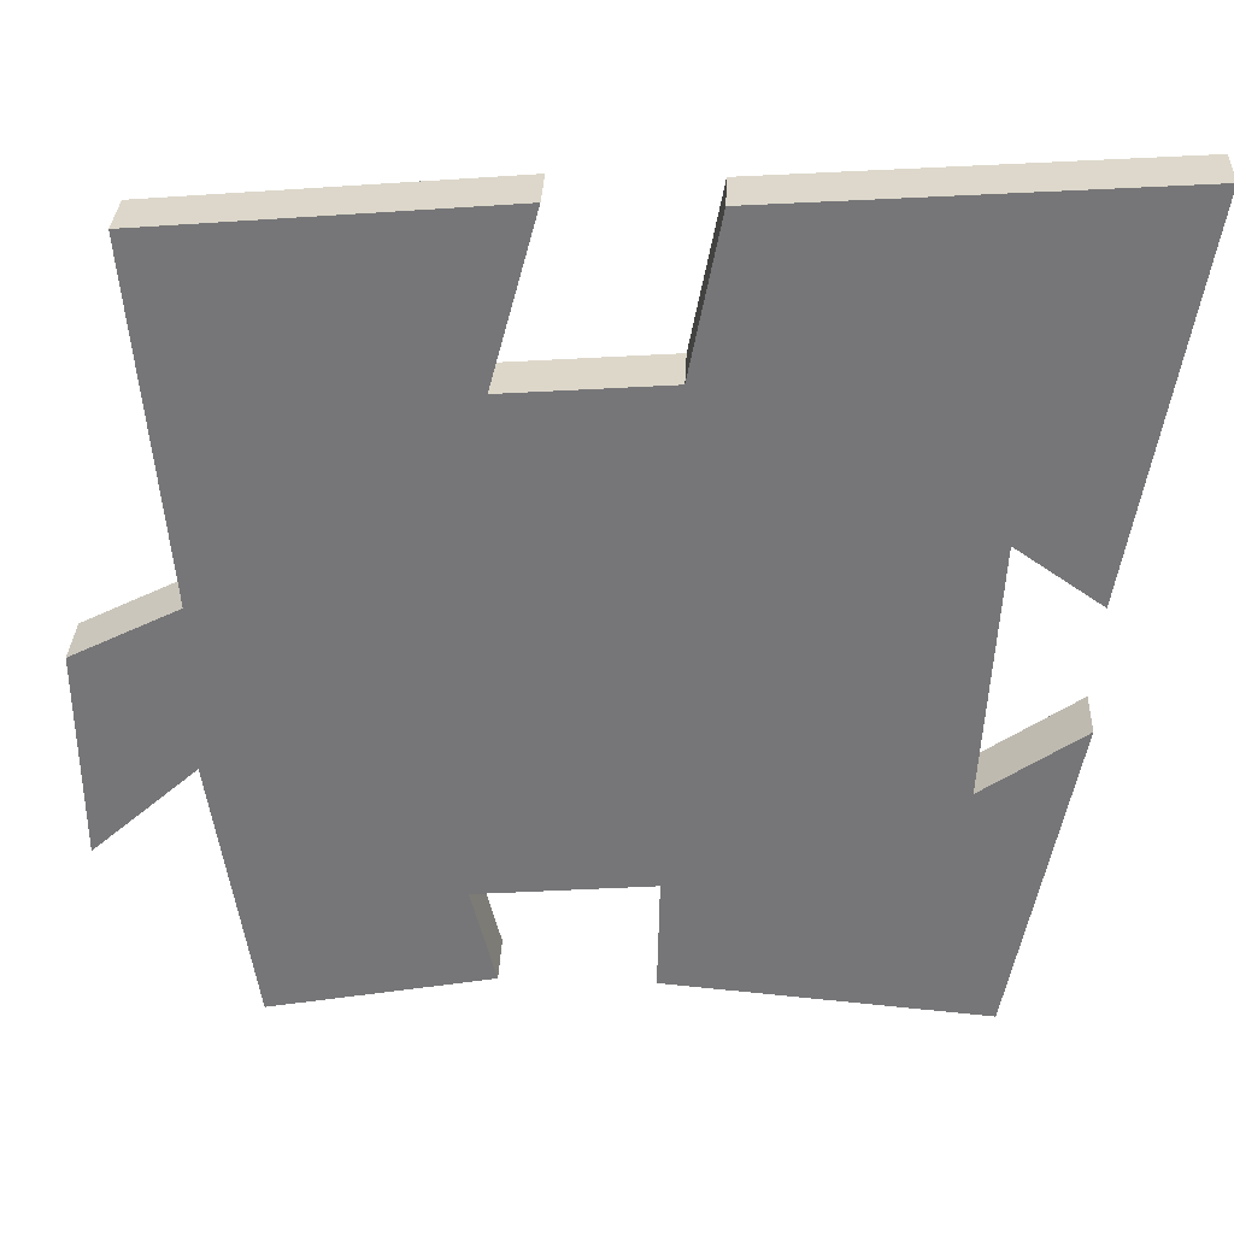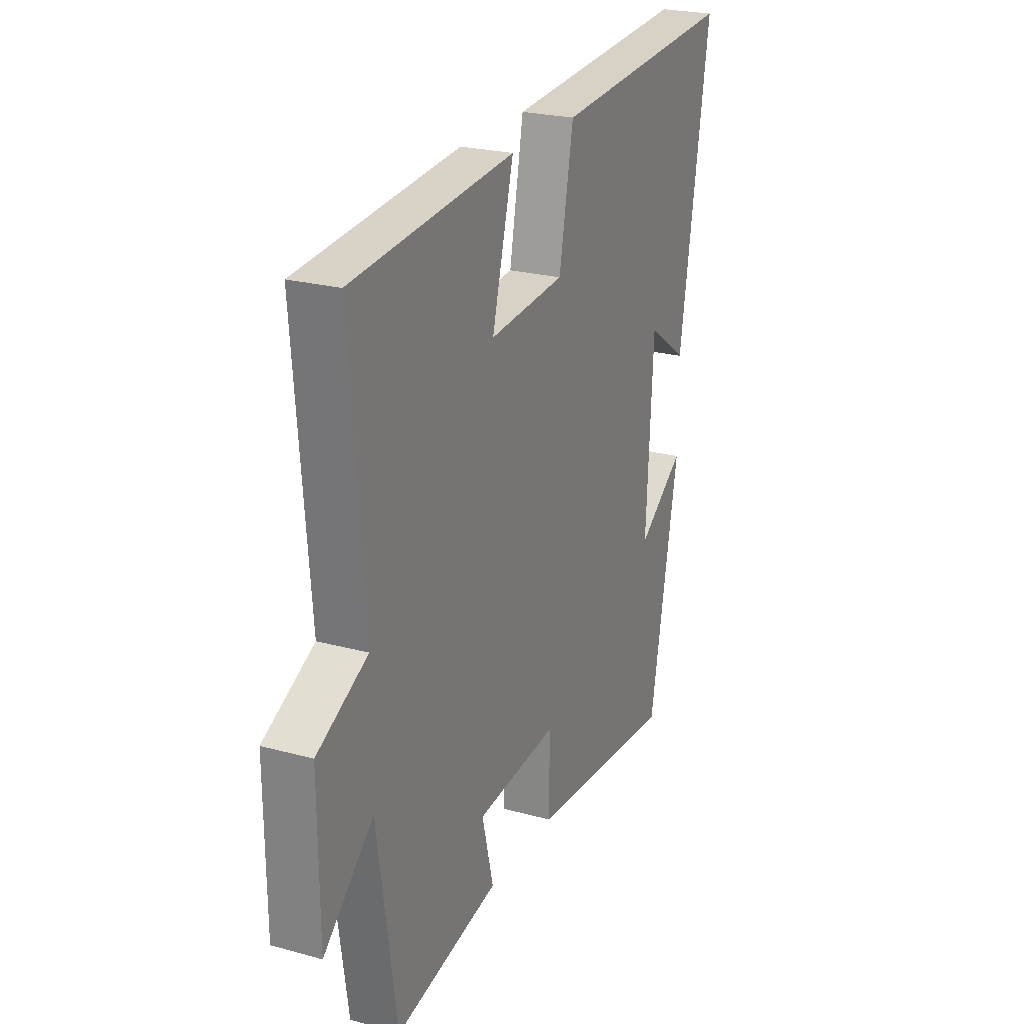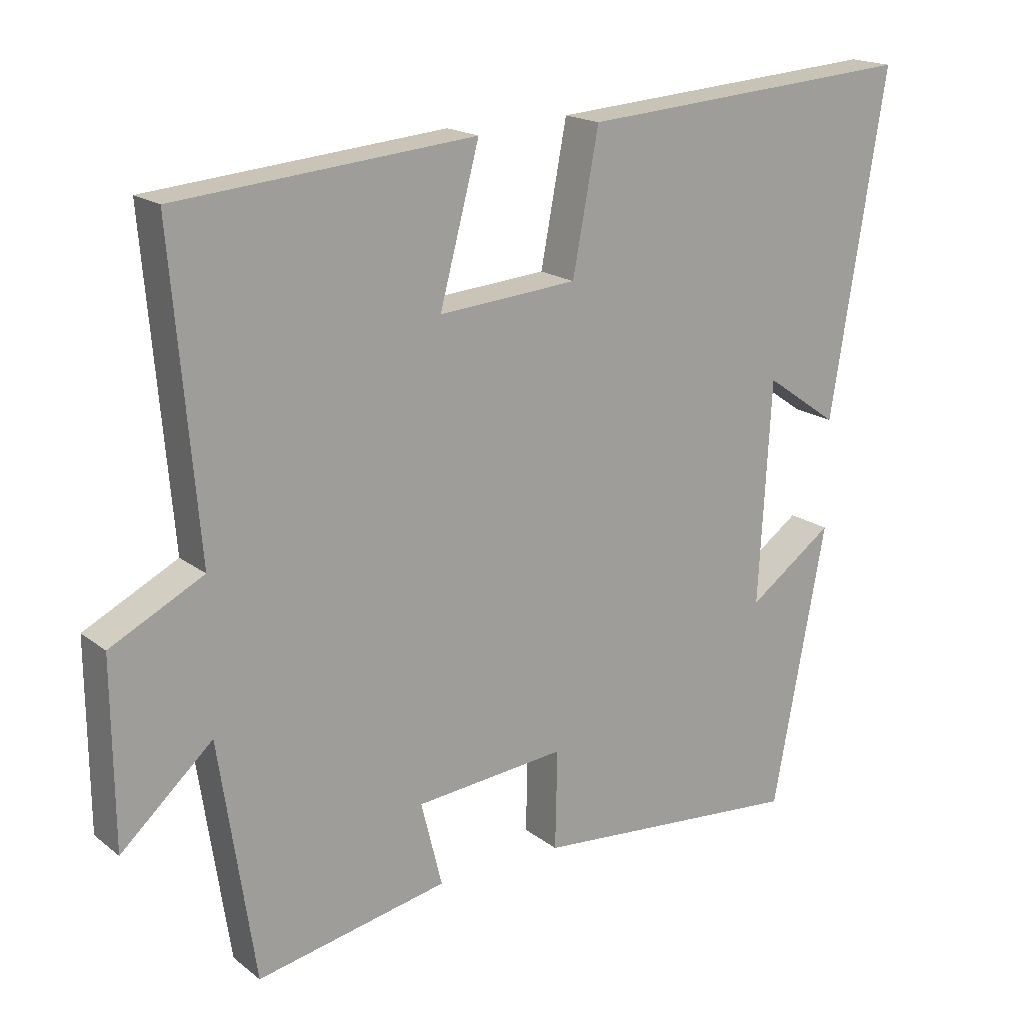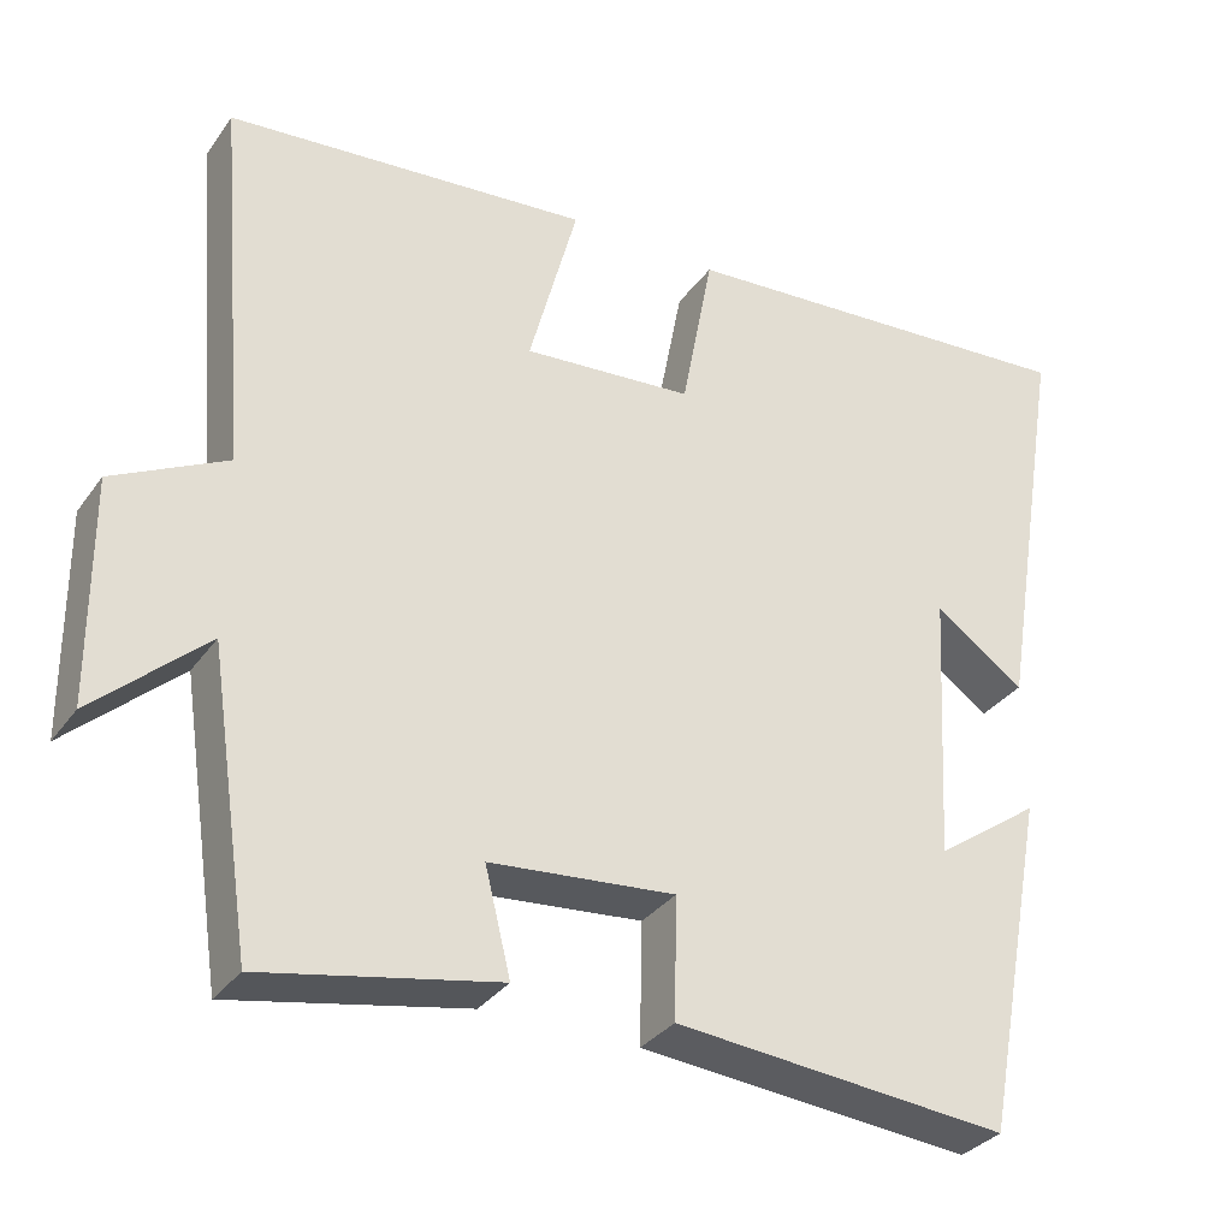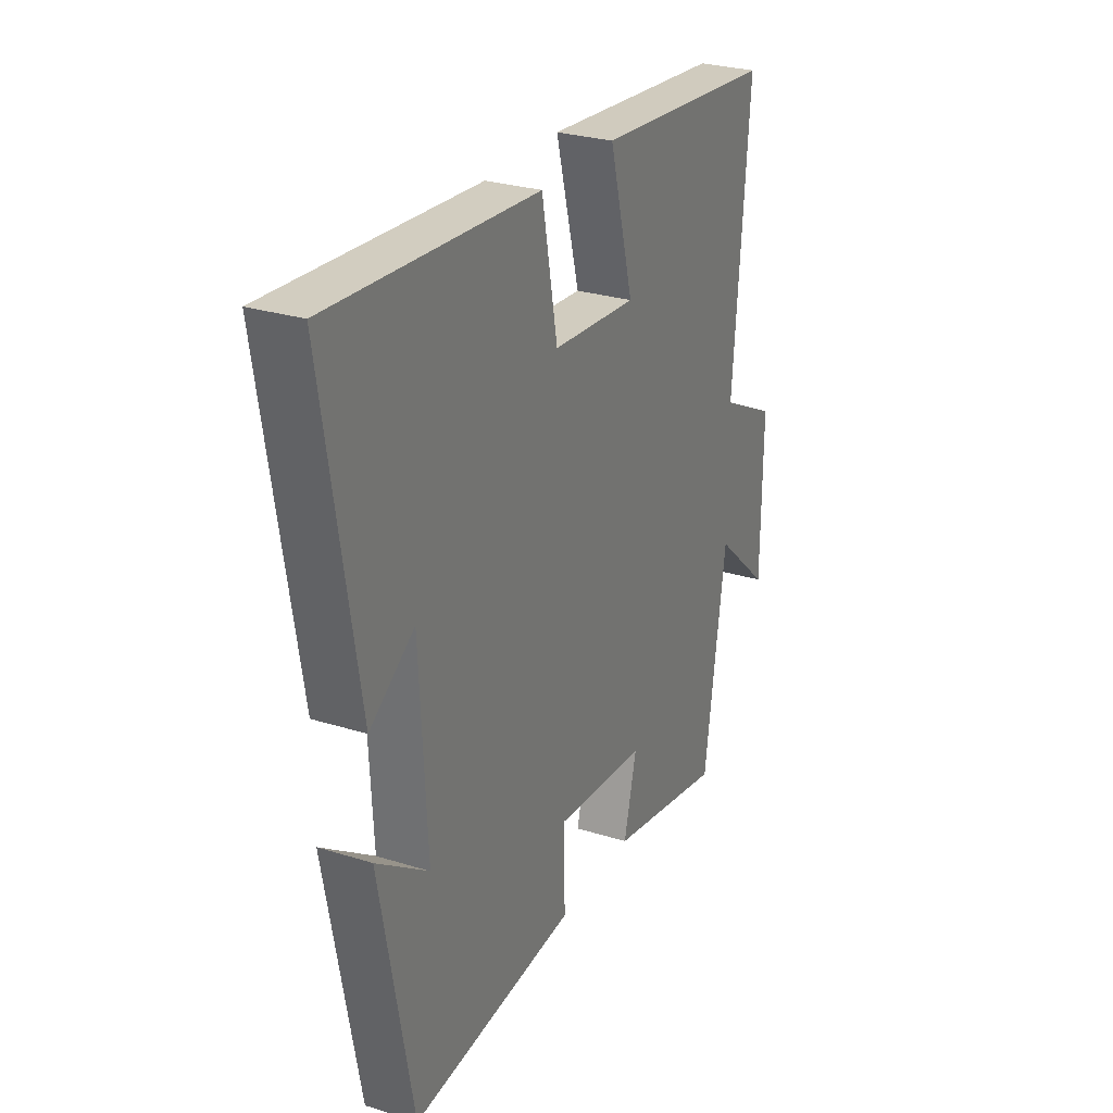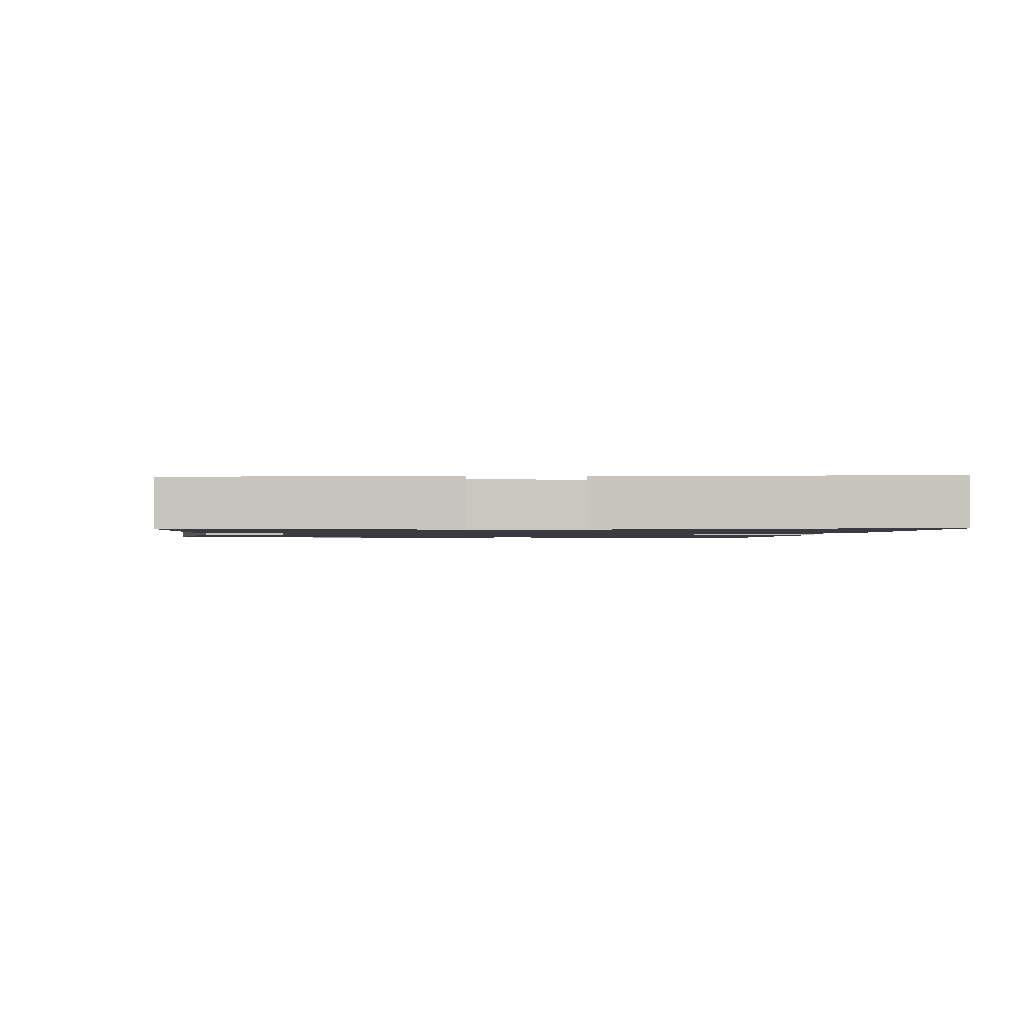
<metadata>
{"format":"obj","ext":"obj","renderer":"f3d","projection":"perspective","resolution":1024,"background":"white","views":[{"elev":32.8,"azim":-177.4,"up":"+Z"},{"elev":23.9,"azim":114.5,"up":"+Z"},{"elev":18.1,"azim":145.1,"up":"+Z"},{"elev":-32.6,"azim":150.1,"up":"+Z"},{"elev":27.7,"azim":-64.4,"up":"+Z"},{"elev":-1.4,"azim":-95.6,"up":"+Y"}]}
</metadata>
<code>
v -0.581 0.07 0.535
v -0.082 0.07 0.5
v -0.044 0.07 0.299
v 0.16 0.07 0.283
v 0.102 0.07 0.5
v 0.538 0.07 0.462
v 0.5 0.07 0.01
v 0.636 0.07 -0.059
v 0.634 0.07 -0.327
v 0.5 0.07 -0.206
v 0.448 0.07 -0.555
v 0.167 0.07 -0.5
v 0.198 0.07 -0.375
v -0.024 0.07 -0.355
v -0.021 0.07 -0.5
v -0.422 0.07 -0.536
v -0.5 0.07 -0.123
v -0.374 0.07 -0.212
v -0.392 0.07 0.114
v -0.5 0.07 0.039
v -0.581 0 0.535
v -0.082 0 0.5
v -0.044 0 0.299
v 0.16 0 0.283
v 0.102 0 0.5
v 0.538 0 0.462
v 0.5 0 0.01
v 0.636 0 -0.059
v 0.634 0 -0.327
v 0.5 0 -0.206
v 0.448 0 -0.555
v 0.167 0 -0.5
v 0.198 0 -0.375
v -0.024 0 -0.355
v -0.021 0 -0.5
v -0.422 0 -0.536
v -0.5 0 -0.123
v -0.374 0 -0.212
v -0.392 0 0.114
v -0.5 0 0.039
f 19 20 1 2
f 18 19 2 3
f 15 16 17 18
f 14 15 18 3
f 13 14 3 4
f 10 11 12 13
f 10 13 4
f 7 8 9 10
f 7 10 4 5
f 5 6 7
f 22 21 40 39
f 23 22 39 38
f 38 37 36 35
f 23 38 35 34
f 24 23 34 33
f 33 32 31 30
f 24 33 30
f 30 29 28 27
f 25 24 30 27
f 27 26 25
f 1 21 22 2
f 2 22 23 3
f 3 23 24 4
f 4 24 25 5
f 5 25 26 6
f 6 26 27 7
f 7 27 28 8
f 8 28 29 9
f 9 29 30 10
f 10 30 31 11
f 11 31 32 12
f 12 32 33 13
f 13 33 34 14
f 14 34 35 15
f 15 35 36 16
f 16 36 37 17
f 17 37 38 18
f 18 38 39 19
f 19 39 40 20
f 20 40 21 1

</code>
